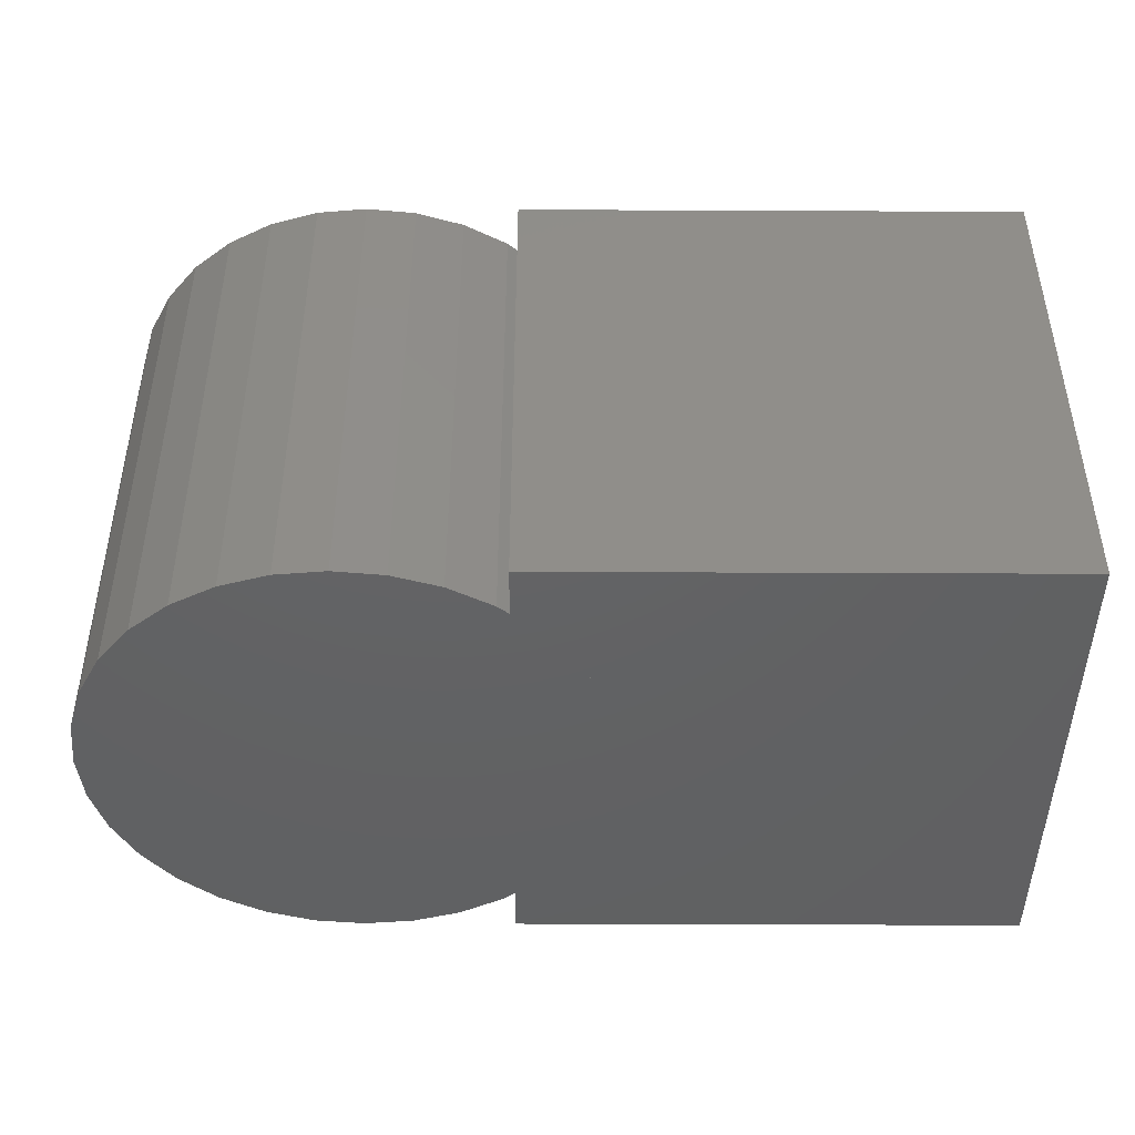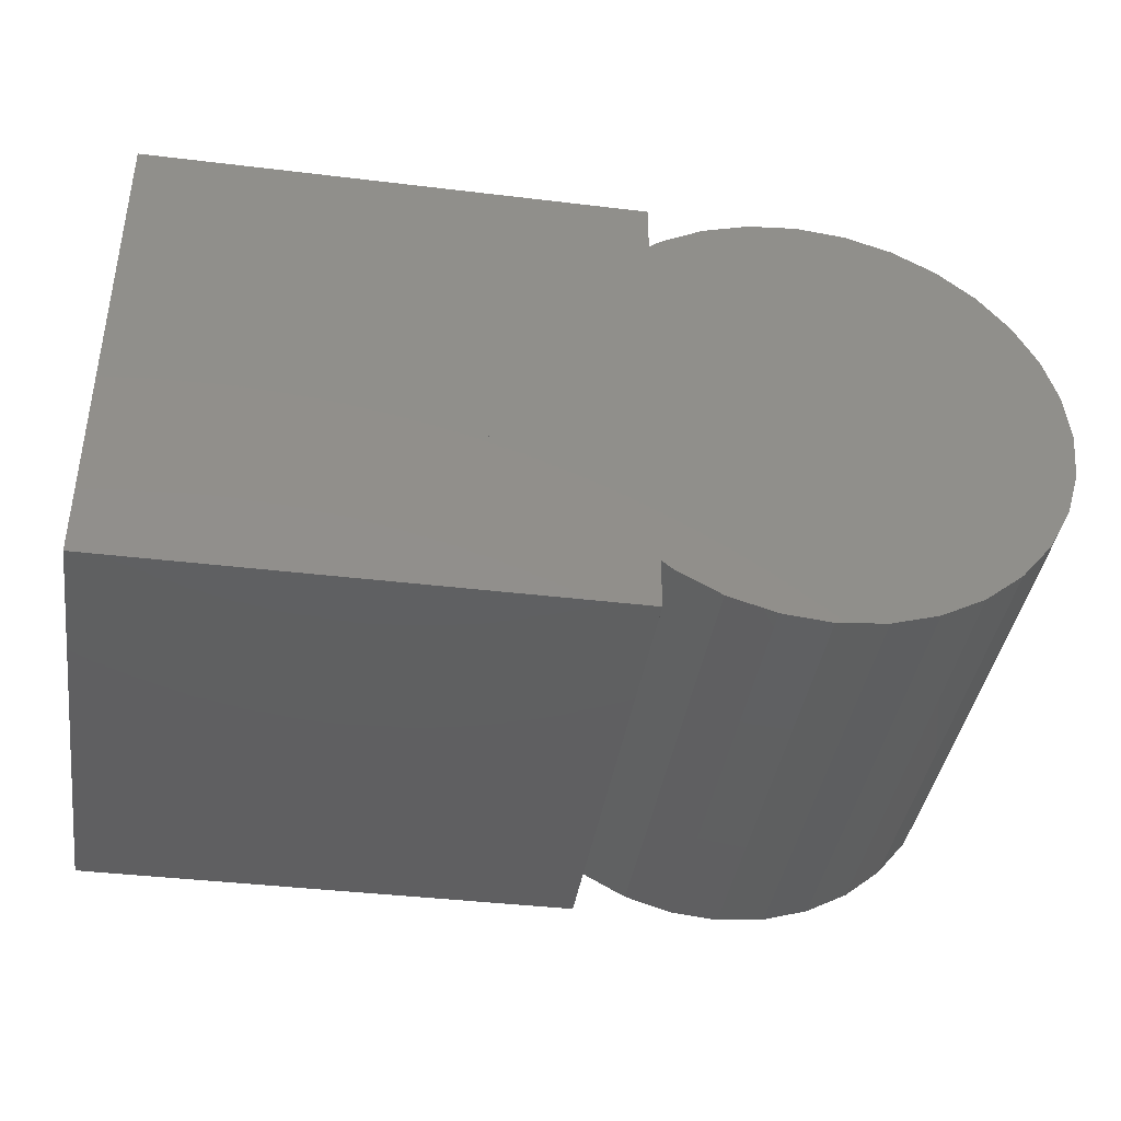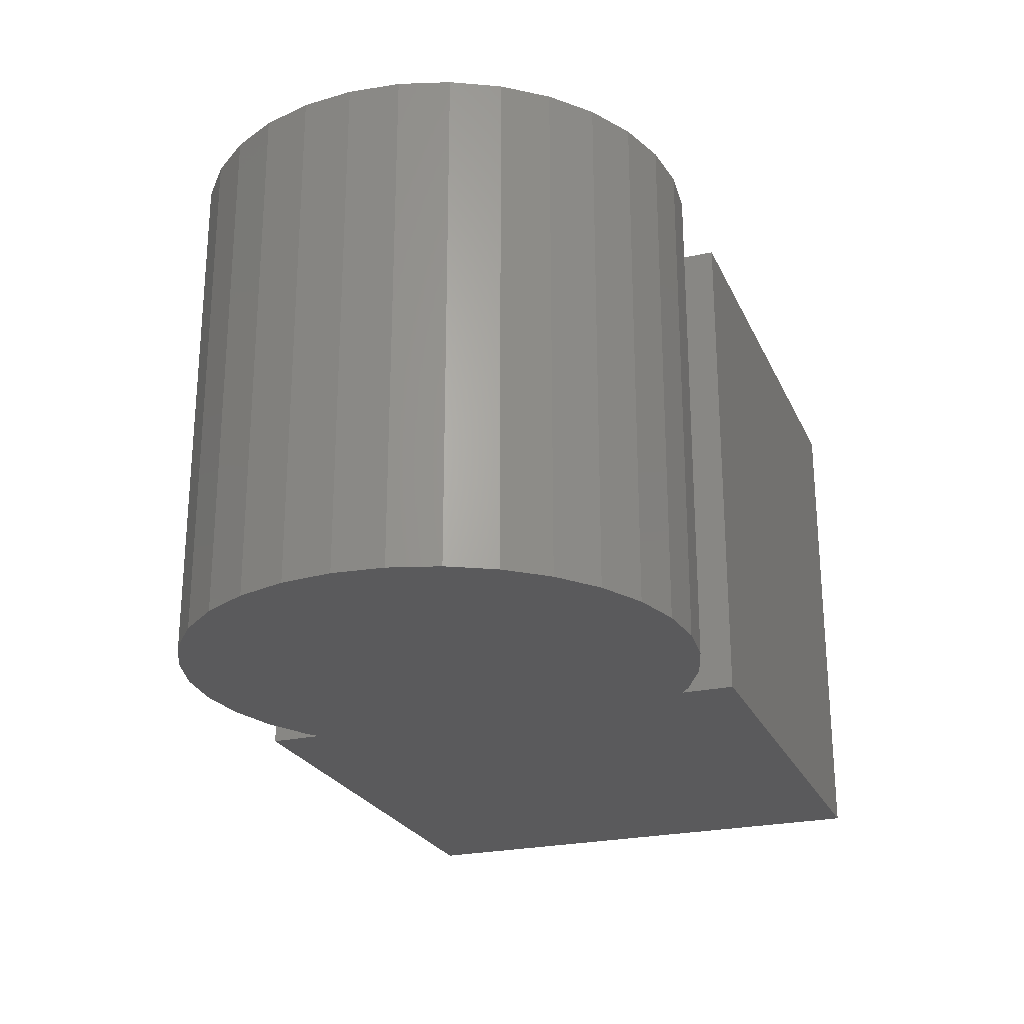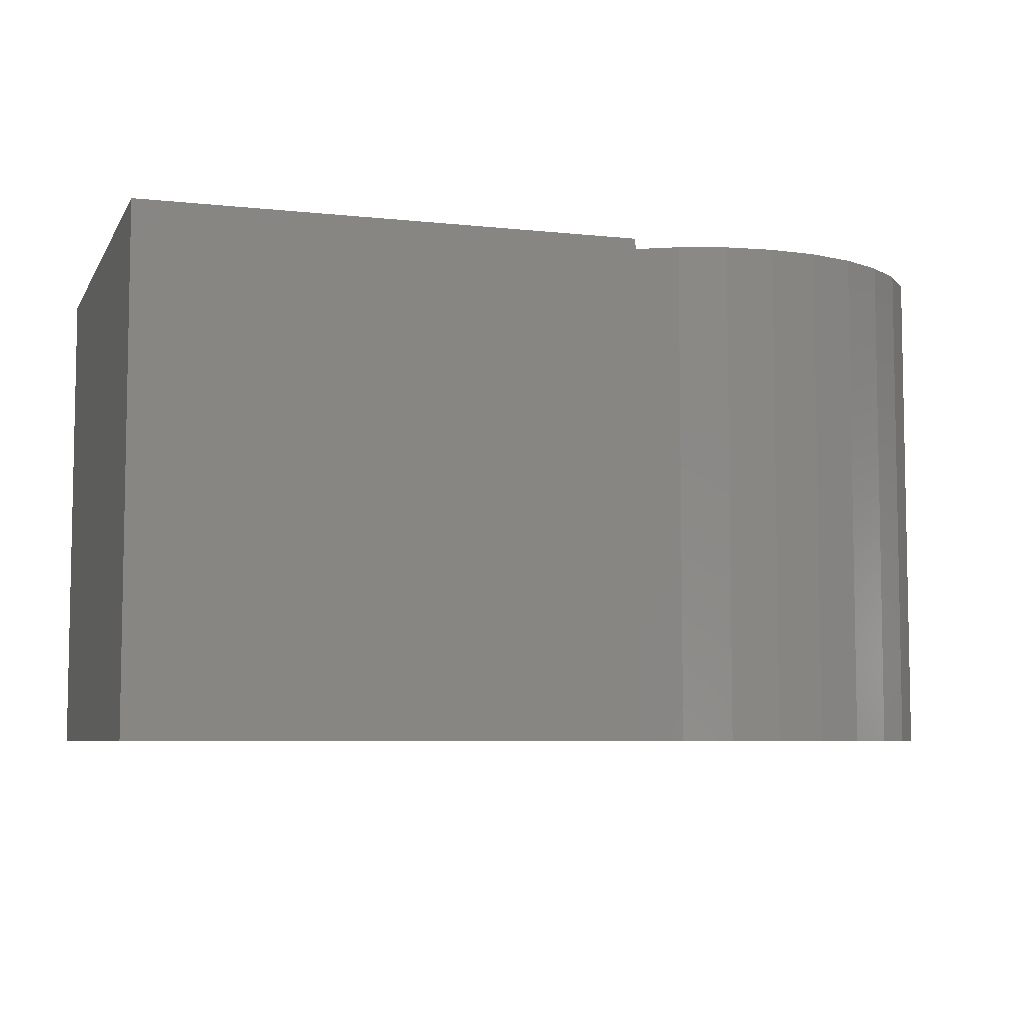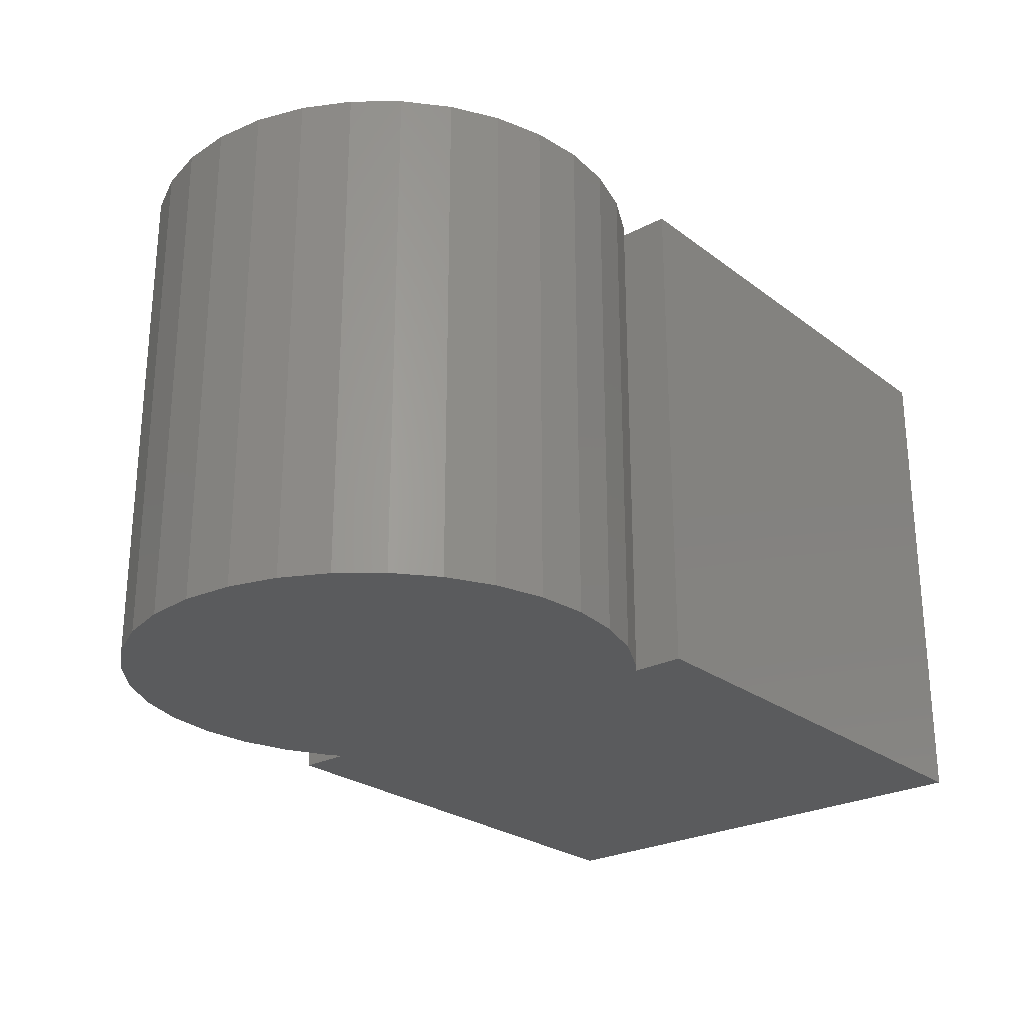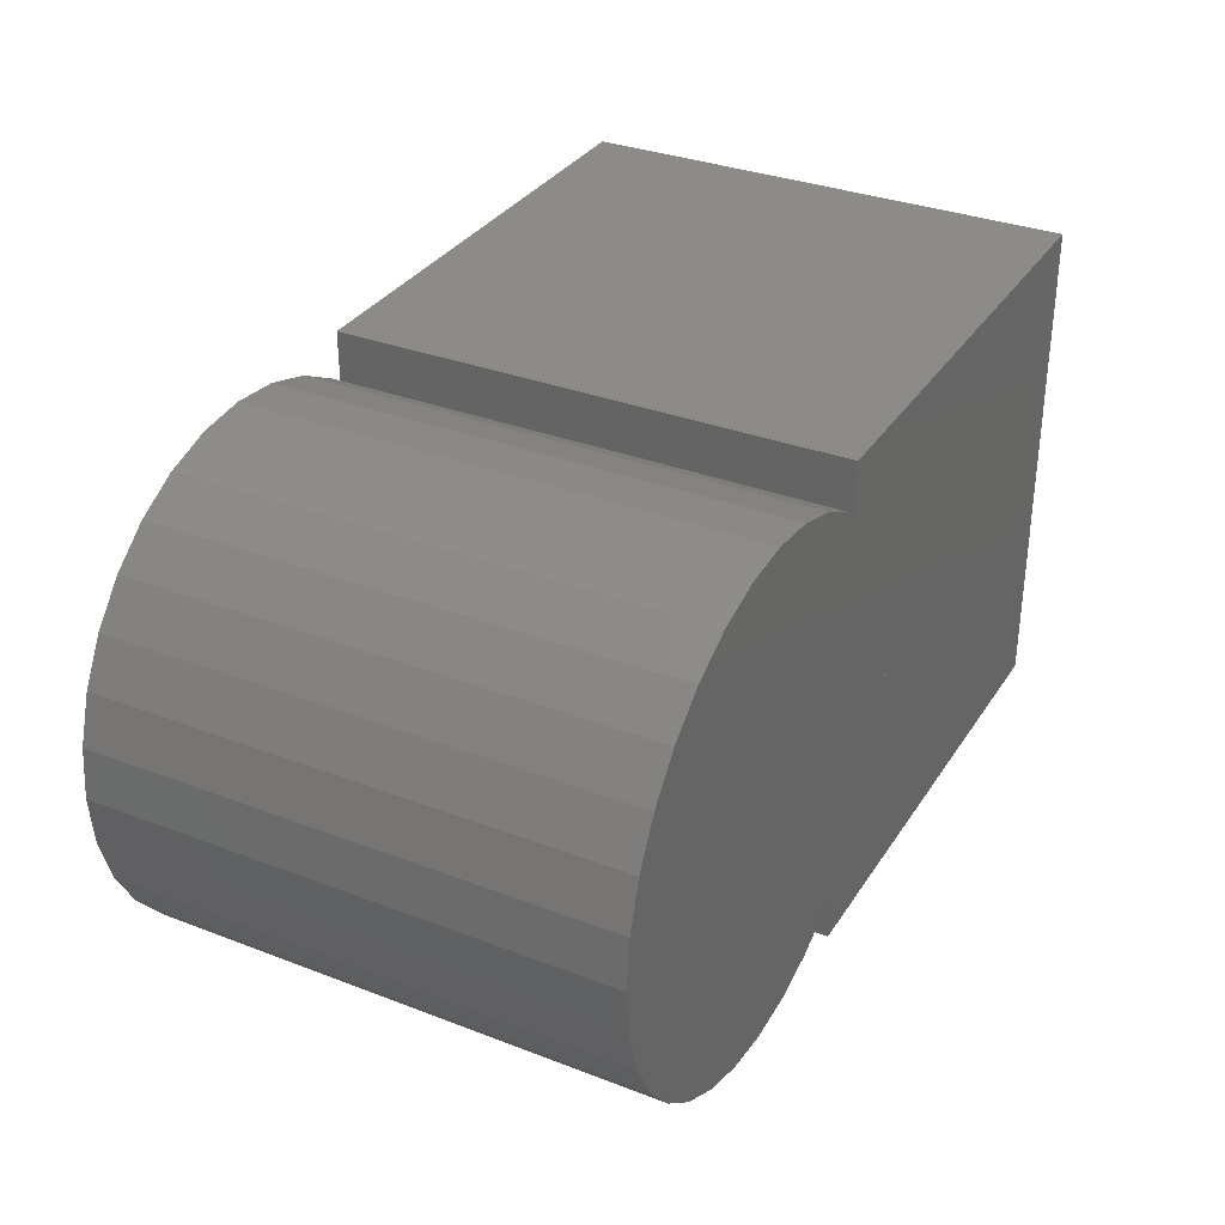
<metadata>
{"format":"stl","ext":"stl","renderer":"f3d","projection":"perspective","resolution":1024,"background":"white","views":[{"elev":-44.4,"azim":179.7,"up":"+Z"},{"elev":-39.7,"azim":-8.5,"up":"+Y"},{"elev":-24.5,"azim":110.2,"up":"+Z"},{"elev":-6.5,"azim":-17.7,"up":"+Z"},{"elev":-25.5,"azim":130.1,"up":"+Z"},{"elev":33.0,"azim":117.9,"up":"+Y"}]}
</metadata>
<code>
# stl→obj: 111 verts, 216 faces
v 8.904 -0.9755 -5
v 8.904 -0.9755 5
v 8.619 -1.913 -5
v 8.619 -1.913 5
v 8.157 -2.778 -5
v 8.157 -2.778 5
v 7.536 -3.536 -5
v 7.536 -3.536 5
v 6.778 -4.157 -5
v 6.778 -4.157 5
v 5.913 -4.619 -5
v 5.913 -4.619 5
v 4.975 -4.904 -5
v 4.975 -4.904 5
v 4 -5 -5
v 4 -5 5
v 3.025 -4.904 -5
v 3.025 -4.904 5
v 2.087 -4.619 -5
v 2.087 -4.619 5
v 1.222 -4.157 -5
v 1.222 -4.157 5
v 0.4645 -3.536 -5
v 0.4645 -3.536 5
v -0.1573 -2.778 -5
v -0.1573 -2.778 5
v -0.6194 -1.913 -5
v -0.6194 -1.913 5
v -0.9039 -0.9755 -5
v -0.9039 -0.9755 5
v -1 0 -5
v -1 0 5
v -0.9039 0.9755 -5
v -0.9039 0.9755 5
v -0.6194 1.913 -5
v -0.6194 1.913 5
v -0.1573 2.778 -5
v -0.1573 2.778 5
v 0.4645 3.536 -5
v 0.4645 3.536 5
v 1.222 4.157 -5
v 1.222 4.157 5
v 2.087 4.619 -5
v 2.087 4.619 5
v 3.025 4.904 -5
v 3.025 4.904 5
v 4 5 -5
v 4 5 5
v 4.975 4.904 -5
v 4.975 4.904 5
v 5.913 4.619 -5
v 5.913 4.619 5
v 6.778 4.157 -5
v 6.778 4.157 5
v 7.536 3.536 -5
v 7.536 3.536 5
v 8.157 2.778 -5
v 8.157 2.778 5
v 8.619 1.913 -5
v 8.619 1.913 5
v 8.904 0.9755 -5
v 8.904 0.9755 5
v 9 0 -5
v 9 0 5
v -9 -5 5
v -9 -3.72 3.72
v -9 -3.72 -5
v -9 -5 -5
v -9 -3.72 5
v -9 4.232 -4.232
v -9 4.232 -5
v -9 4.232 5
v -9 5 -5
v -9 5 5
v 0.6722 -4.672 5
v 1 -5 5
v 1 -4.705 5
v 1 -3.975 5
v -4.716 0.7158 5
v -0.5075 5 5
v -1.213 -2.159 5
v -0.7499 -2.539 5
v -0.804 1.99 5
v 1 4.188 5
v 1 5 5
v -0.804 -1.99 5
v -0.4743 -2.392 5
v -0.4743 2.392 5
v 1 3.975 5
v 1 -4.705 -5
v 1 -5 -5
v 0.6722 -4.672 -5
v -4.716 0.7158 -5
v 1 -3.975 -5
v -0.5075 5 -5
v -1.213 -2.159 -5
v -0.7499 -2.539 -5
v 1 4.188 -5
v -0.804 1.99 -5
v 1 5 -5
v -0.804 -1.99 -5
v -0.4743 -2.392 -5
v -0.4743 2.392 -5
v 1 3.975 -5
v -0.5075 5 -3.492
v 1 -4.705 -4.705
v 1 -3.975 -3.975
v 1 4.188 4.188
v 1 3.975 3.975
v 1 -3.975 2.068
v 1 3.975 -2.068
f 1 2 3
f 3 2 4
f 3 4 5
f 5 4 6
f 5 6 7
f 7 6 8
f 7 8 9
f 9 8 10
f 9 10 11
f 11 10 12
f 11 12 13
f 13 12 14
f 13 14 15
f 15 14 16
f 15 16 17
f 17 16 18
f 17 18 19
f 19 18 20
f 19 20 21
f 21 20 22
f 21 22 23
f 23 22 24
f 23 24 25
f 25 24 26
f 25 26 27
f 27 26 28
f 27 28 29
f 29 28 30
f 29 30 31
f 31 30 32
f 31 32 33
f 33 32 34
f 33 34 35
f 35 34 36
f 35 36 37
f 37 36 38
f 37 38 39
f 39 38 40
f 39 40 41
f 41 40 42
f 41 42 43
f 43 42 44
f 43 44 45
f 45 44 46
f 45 46 47
f 47 46 48
f 47 48 49
f 49 48 50
f 49 50 51
f 51 50 52
f 51 52 53
f 53 52 54
f 53 54 55
f 55 54 56
f 55 56 57
f 57 56 58
f 57 58 59
f 59 58 60
f 59 60 61
f 61 60 62
f 61 62 63
f 63 62 64
f 63 64 1
f 1 64 2
f 62 2 64
f 60 2 62
f 60 4 2
f 58 4 60
f 58 6 4
f 56 6 58
f 56 8 6
f 54 8 56
f 54 10 8
f 54 12 10
f 52 12 54
f 50 12 52
f 50 14 12
f 48 14 50
f 48 16 14
f 46 16 48
f 46 18 16
f 44 18 46
f 44 20 18
f 42 20 44
f 42 22 20
f 40 22 42
f 40 24 22
f 38 24 40
f 38 26 24
f 36 26 38
f 36 28 26
f 34 28 36
f 34 30 28
f 30 34 32
f 63 1 61
f 61 1 59
f 1 3 59
f 59 3 57
f 3 5 57
f 57 5 55
f 5 7 55
f 55 7 53
f 7 9 53
f 9 11 53
f 53 11 51
f 51 11 49
f 11 13 49
f 49 13 47
f 13 15 47
f 47 15 45
f 15 17 45
f 45 17 43
f 17 19 43
f 43 19 41
f 19 21 41
f 41 21 39
f 21 23 39
f 39 23 37
f 23 25 37
f 37 25 35
f 25 27 35
f 35 27 33
f 27 29 33
f 31 33 29
f 65 66 67
f 65 67 68
f 66 65 69
f 70 71 67
f 70 67 66
f 69 72 70
f 69 70 66
f 70 73 71
f 72 74 73
f 72 73 70
f 75 76 77
f 75 69 65
f 75 65 76
f 77 78 79
f 77 79 75
f 79 72 69
f 79 69 75
f 80 74 79
f 80 79 81
f 74 72 79
f 32 81 82
f 83 84 85
f 83 85 80
f 86 82 24
f 30 86 87
f 88 83 34
f 89 84 40
f 38 88 36
f 28 87 26
f 90 91 92
f 67 92 91
f 67 91 68
f 92 93 94
f 92 94 90
f 71 93 92
f 71 92 67
f 73 95 96
f 73 96 93
f 73 93 71
f 97 96 31
f 98 99 95
f 98 95 100
f 23 97 101
f 102 101 29
f 33 99 103
f 39 98 104
f 35 103 37
f 25 102 27
f 74 105 95
f 74 95 73
f 105 74 80
f 105 100 95
f 105 80 85
f 105 85 100
f 91 76 68
f 68 76 65
f 106 91 90
f 106 77 76
f 106 76 91
f 107 106 90
f 107 90 94
f 107 78 77
f 107 77 106
f 98 100 85
f 98 85 108
f 108 85 84
f 104 98 108
f 104 108 109
f 84 89 109
f 84 109 108
f 33 32 31
f 34 32 33
f 31 30 29
f 32 30 31
f 39 38 37
f 40 38 39
f 25 24 23
f 26 24 25
f 29 28 27
f 30 28 29
f 35 34 33
f 36 34 35
f 110 94 23
f 78 110 23
f 78 23 24
f 37 36 35
f 38 36 37
f 27 26 25
f 28 26 27
f 111 40 39
f 111 39 104
f 89 40 111

</code>
